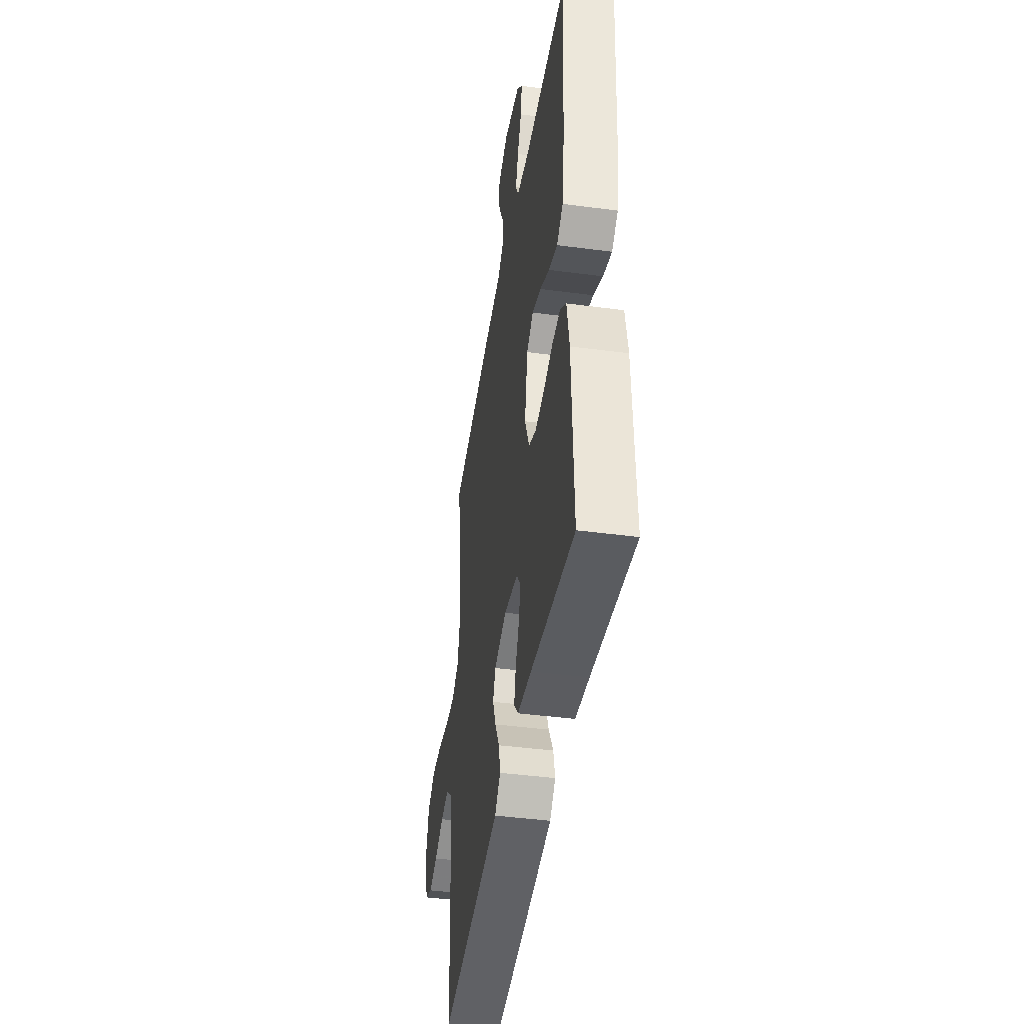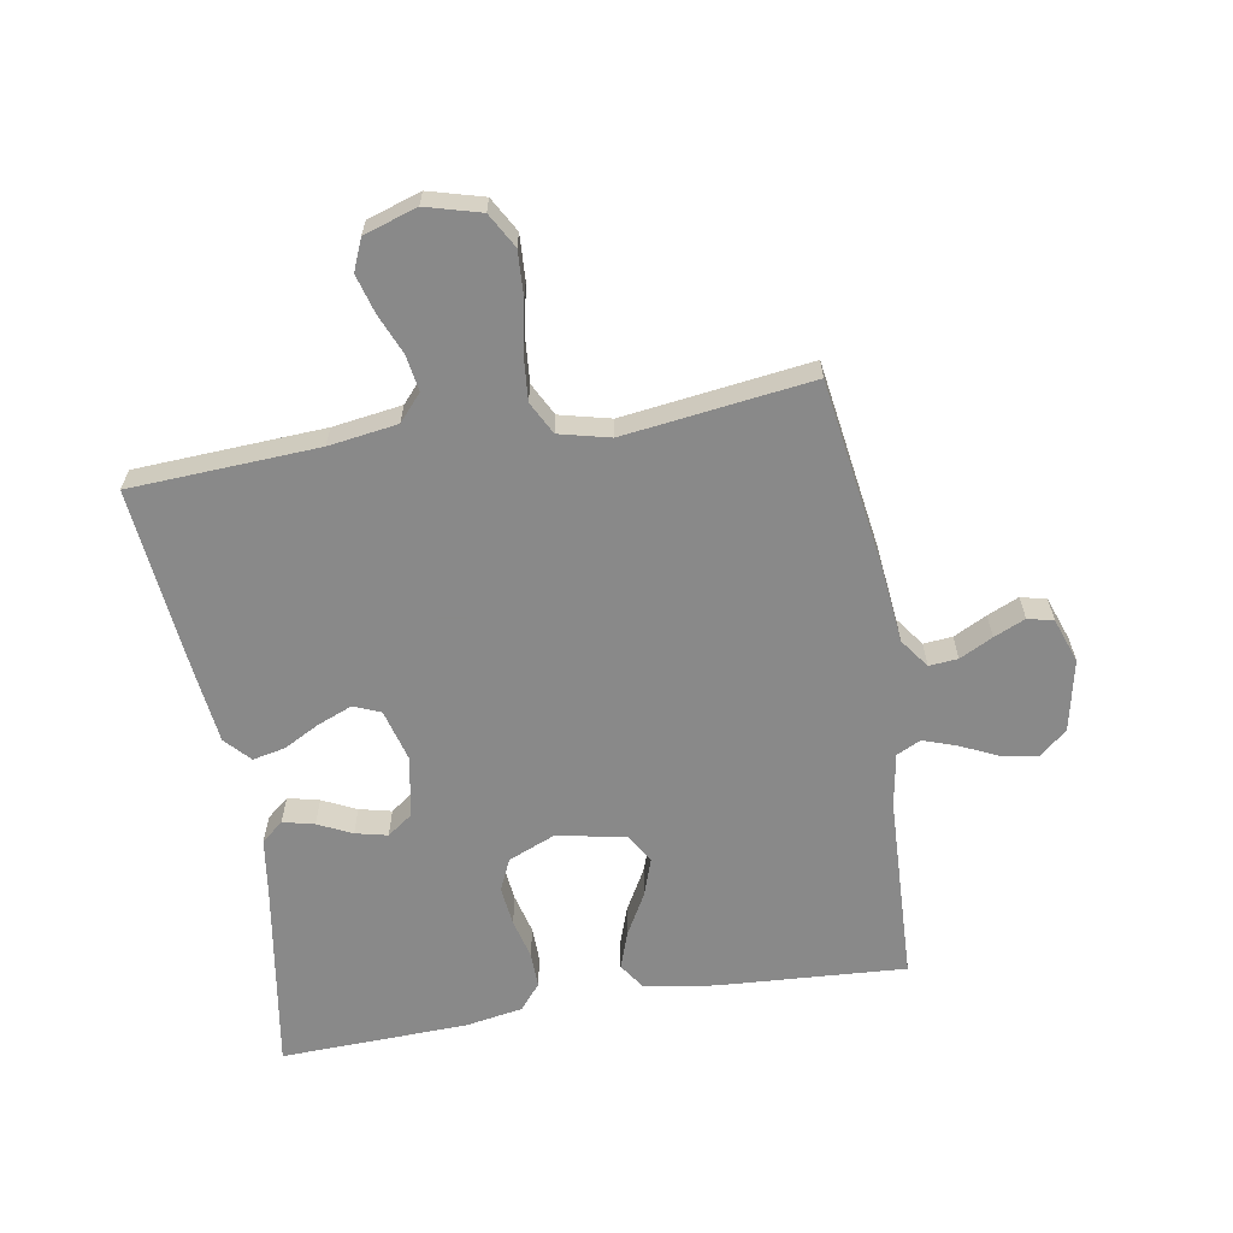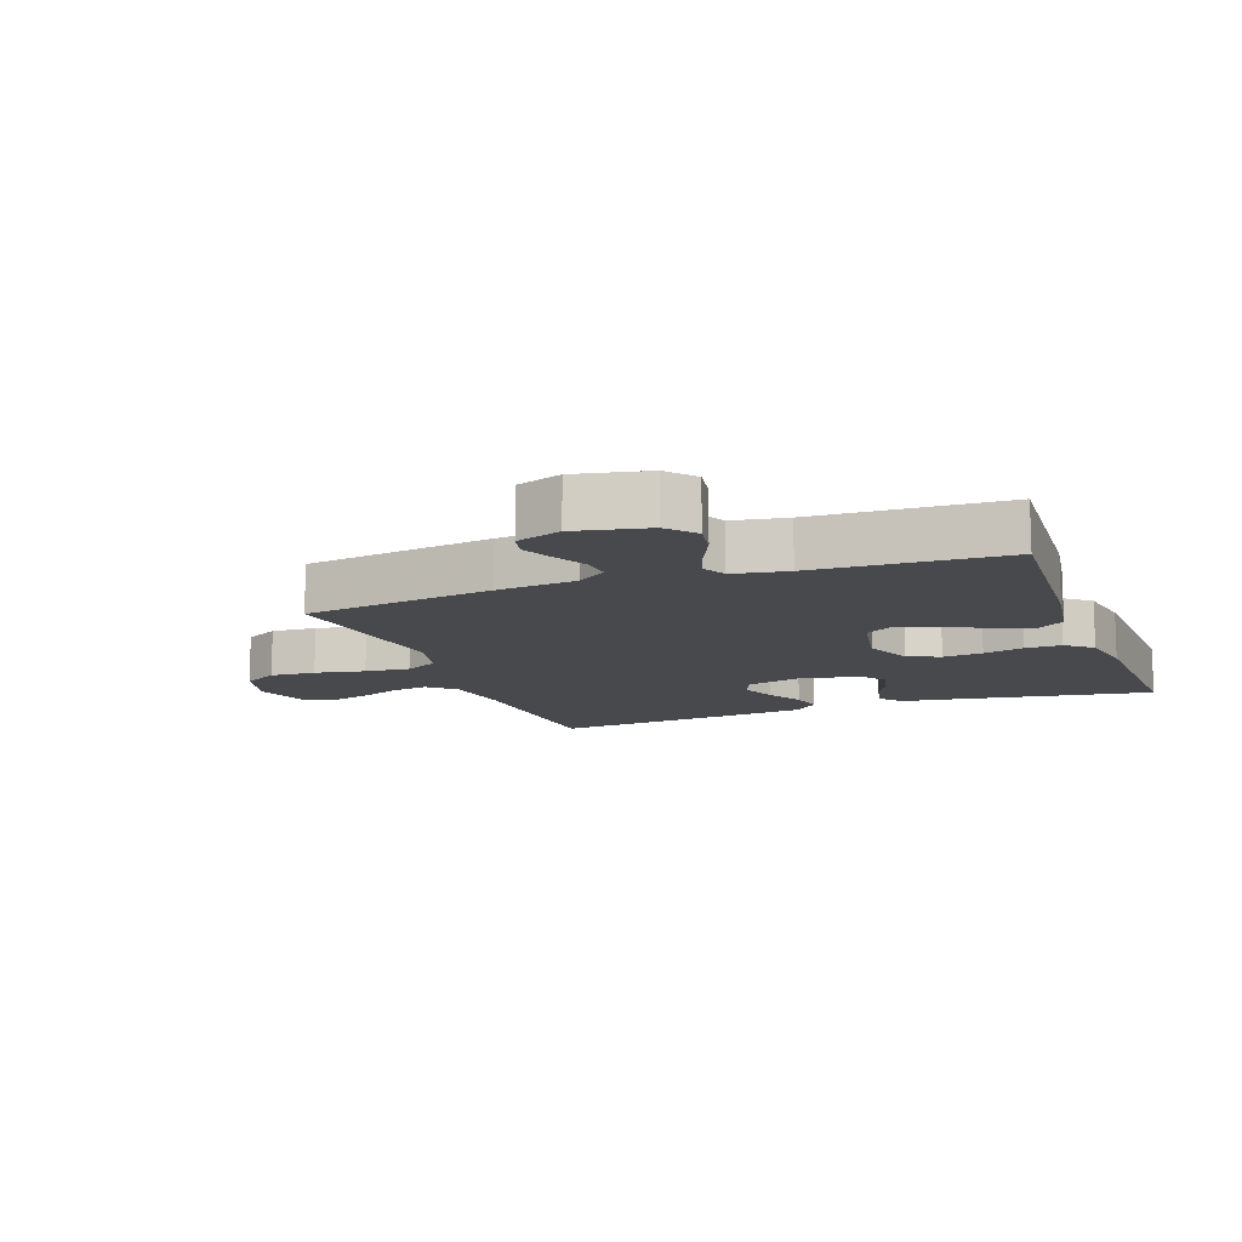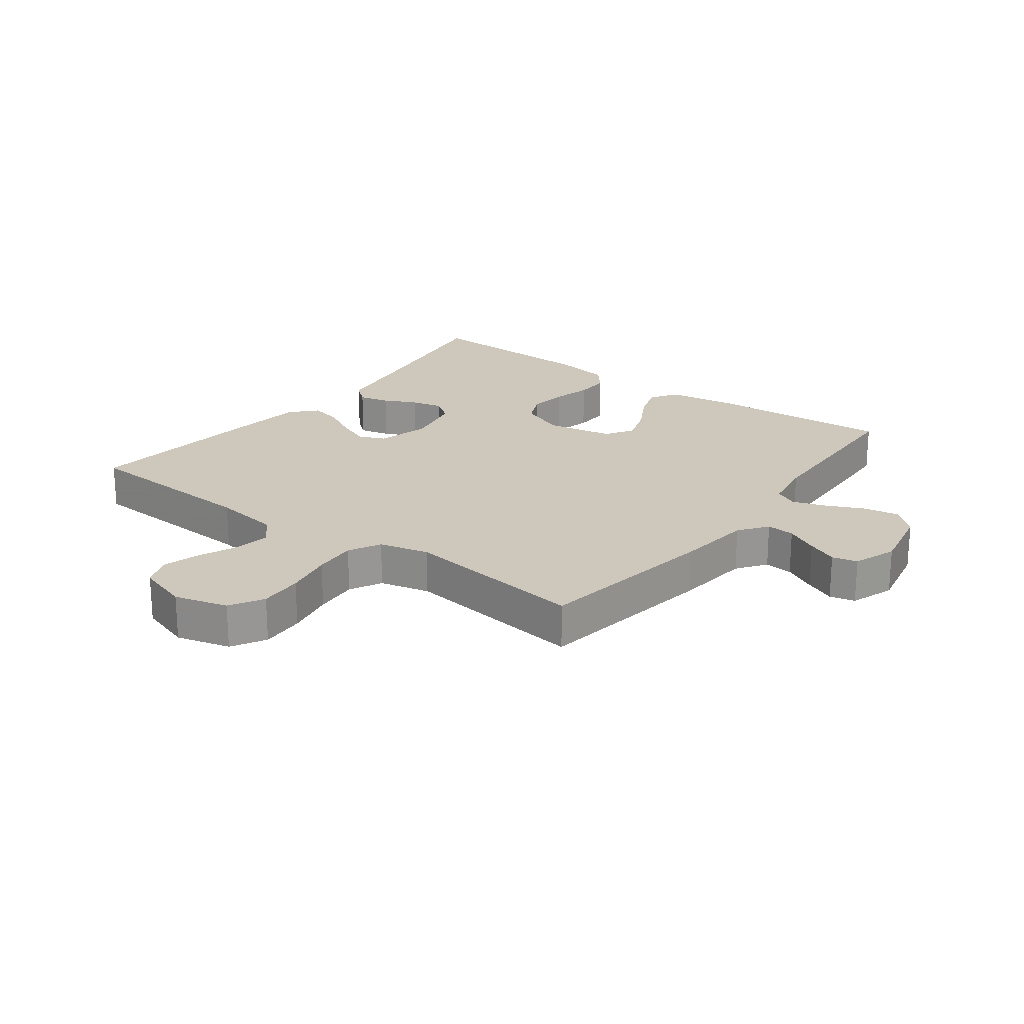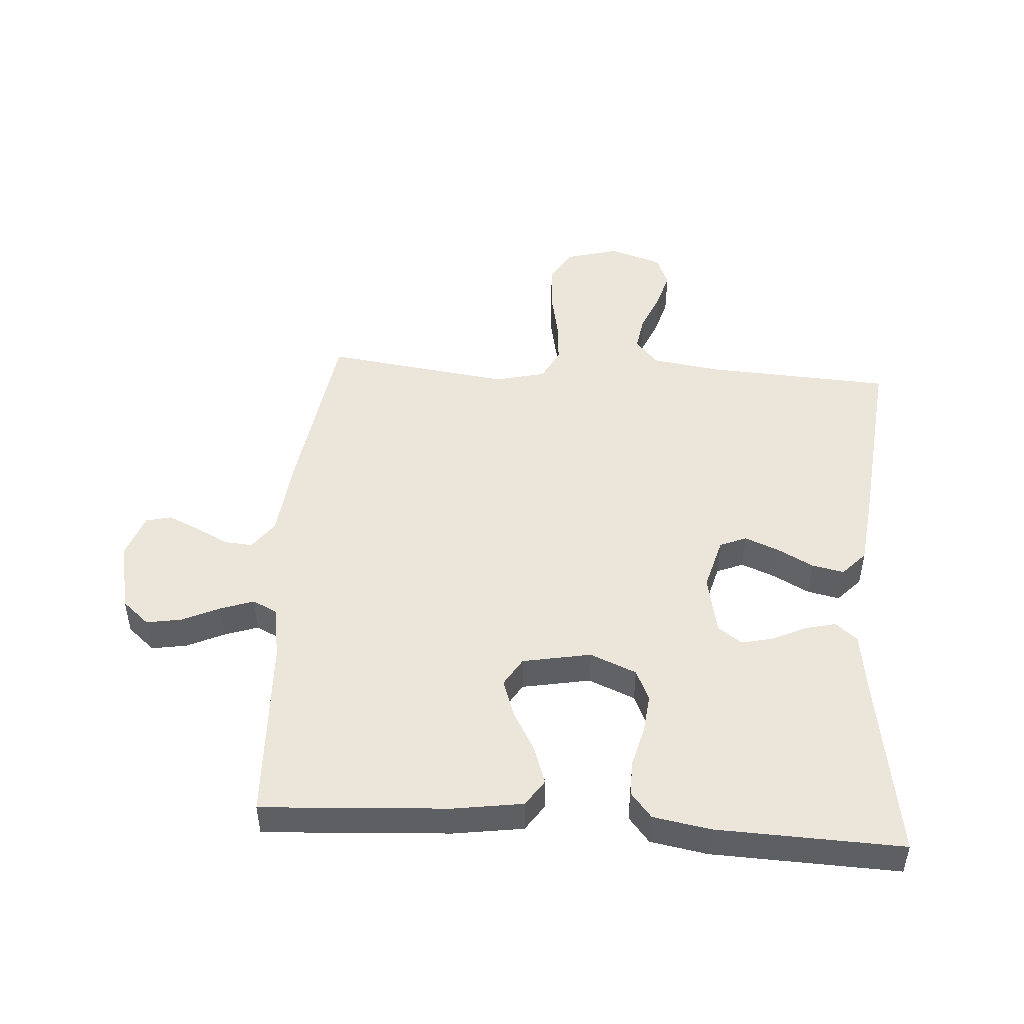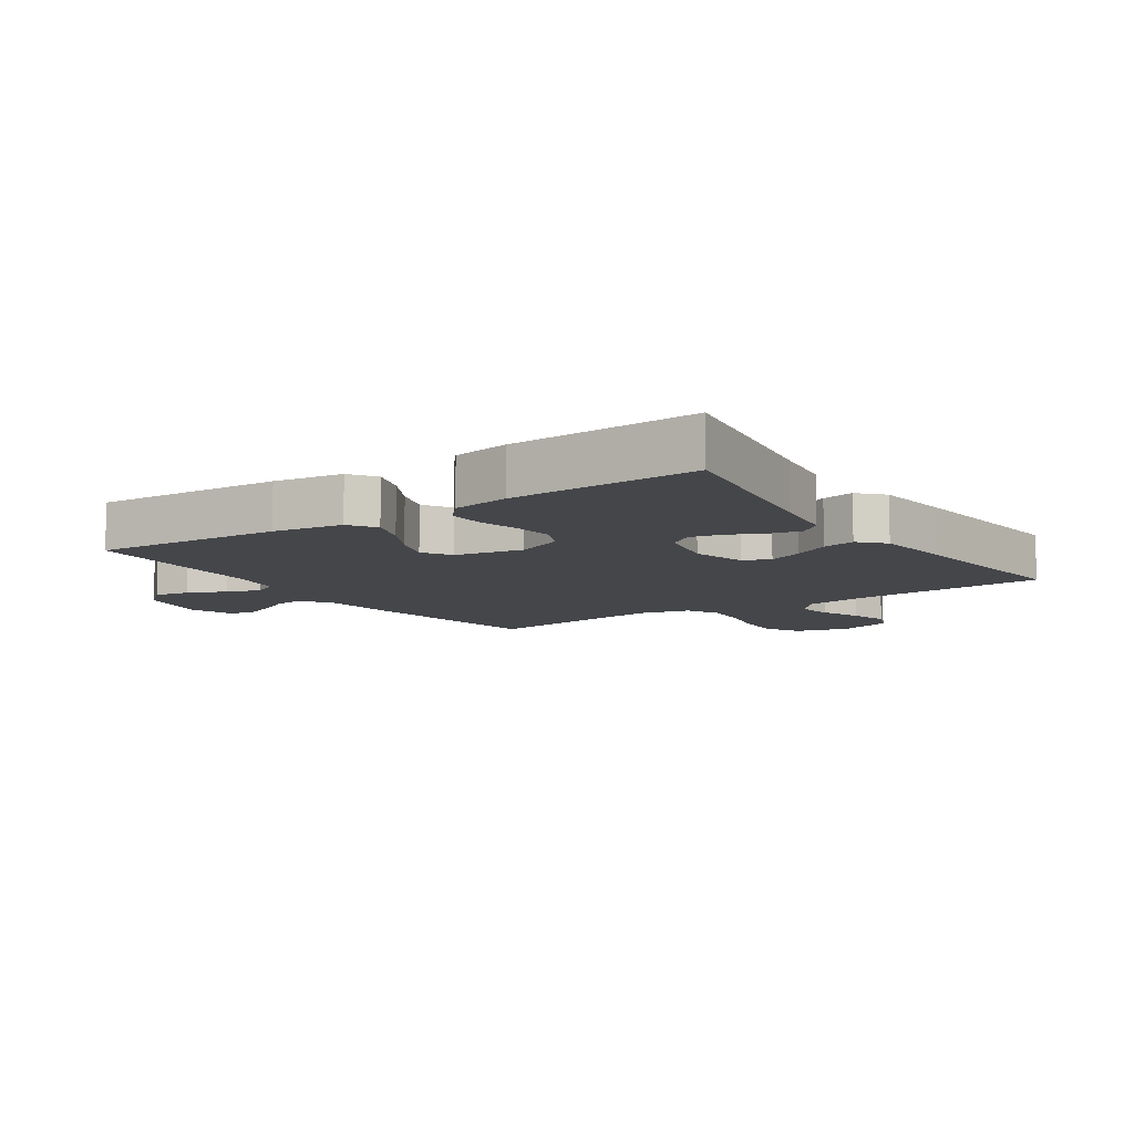
<metadata>
{"format":"obj","ext":"obj","renderer":"f3d","projection":"perspective","resolution":1024,"background":"white","views":[{"elev":-43.3,"azim":81.1,"up":"+Z"},{"elev":-63.0,"azim":-80.3,"up":"+Y"},{"elev":-12.1,"azim":20.3,"up":"+Y"},{"elev":21.9,"azim":-53.0,"up":"+Y"},{"elev":48.3,"azim":94.1,"up":"+Y"},{"elev":-9.4,"azim":124.2,"up":"+Y"}]}
</metadata>
<code>
v 0.5 0.07 0.5
v 0.481 0.07 0.2
v 0.464 0.07 0.088
v 0.421 0.07 0.059
v 0.361 0.07 0.08
v 0.295 0.07 0.117
v 0.234 0.07 0.138
v 0.188 0.07 0.11
v 0.167 0.07 0
v 0.198 0.07 -0.075
v 0.249 0.07 -0.098
v 0.312 0.07 -0.091
v 0.376 0.07 -0.075
v 0.433 0.07 -0.074
v 0.474 0.07 -0.108
v 0.49 0.07 -0.2
v 0.5 0.07 -0.5
v 0.2 0.07 -0.451
v 0.103 0.07 -0.437
v 0.074 0.07 -0.402
v 0.086 0.07 -0.352
v 0.112 0.07 -0.298
v 0.124 0.07 -0.247
v 0.096 0.07 -0.208
v 0 0.07 -0.188
v -0.086 0.07 -0.211
v -0.104 0.07 -0.254
v -0.082 0.07 -0.309
v -0.051 0.07 -0.367
v -0.04 0.07 -0.419
v -0.08 0.07 -0.456
v -0.2 0.07 -0.47
v -0.5 0.07 -0.5
v -0.516 0.07 -0.2
v -0.532 0.07 -0.09
v -0.574 0.07 -0.053
v -0.631 0.07 -0.062
v -0.696 0.07 -0.089
v -0.757 0.07 -0.106
v -0.807 0.07 -0.085
v -0.834 0.07 0
v -0.81 0.07 0.087
v -0.755 0.07 0.118
v -0.683 0.07 0.114
v -0.604 0.07 0.098
v -0.533 0.07 0.092
v -0.481 0.07 0.119
v -0.461 0.07 0.2
v -0.5 0.07 0.5
v -0.2 0.07 0.544
v -0.075 0.07 0.557
v -0.028 0.07 0.591
v -0.032 0.07 0.637
v -0.059 0.07 0.69
v -0.081 0.07 0.74
v -0.071 0.07 0.781
v 0 0.07 0.806
v 0.114 0.07 0.782
v 0.152 0.07 0.738
v 0.142 0.07 0.681
v 0.114 0.07 0.621
v 0.095 0.07 0.567
v 0.114 0.07 0.528
v 0.2 0.07 0.513
v 0.5 0 0.5
v 0.481 0 0.2
v 0.464 0 0.088
v 0.421 0 0.059
v 0.361 0 0.08
v 0.295 0 0.117
v 0.234 0 0.138
v 0.188 0 0.11
v 0.167 0 0
v 0.198 0 -0.075
v 0.249 0 -0.098
v 0.312 0 -0.091
v 0.376 0 -0.075
v 0.433 0 -0.074
v 0.474 0 -0.108
v 0.49 0 -0.2
v 0.5 0 -0.5
v 0.2 0 -0.451
v 0.103 0 -0.437
v 0.074 0 -0.402
v 0.086 0 -0.352
v 0.112 0 -0.298
v 0.124 0 -0.247
v 0.096 0 -0.208
v 0 0 -0.188
v -0.086 0 -0.211
v -0.104 0 -0.254
v -0.082 0 -0.309
v -0.051 0 -0.367
v -0.04 0 -0.419
v -0.08 0 -0.456
v -0.2 0 -0.47
v -0.5 0 -0.5
v -0.516 0 -0.2
v -0.532 0 -0.09
v -0.574 0 -0.053
v -0.631 0 -0.062
v -0.696 0 -0.089
v -0.757 0 -0.106
v -0.807 0 -0.085
v -0.834 0 0
v -0.81 0 0.087
v -0.755 0 0.118
v -0.683 0 0.114
v -0.604 0 0.098
v -0.533 0 0.092
v -0.481 0 0.119
v -0.461 0 0.2
v -0.5 0 0.5
v -0.2 0 0.544
v -0.075 0 0.557
v -0.028 0 0.591
v -0.032 0 0.637
v -0.059 0 0.69
v -0.081 0 0.74
v -0.071 0 0.781
v 0 0 0.806
v 0.114 0 0.782
v 0.152 0 0.738
v 0.142 0 0.681
v 0.114 0 0.621
v 0.095 0 0.567
v 0.114 0 0.528
v 0.2 0 0.513
f 59 60 61
f 58 59 61
f 57 58 61
f 56 57 61
f 55 56 61
f 54 55 61
f 53 54 61
f 52 53 61 62
f 51 52 62 63
f 51 63 64
f 50 51 64
f 49 50 64
f 48 49 64
f 43 44 45
f 42 43 45
f 41 42 45
f 40 41 45
f 39 40 45
f 38 39 45
f 37 38 45
f 36 37 45 46
f 35 36 46 47
f 32 33 34
f 31 32 34
f 30 31 34
f 29 30 34
f 28 29 34
f 35 47 48
f 34 35 48
f 28 34 48
f 27 28 48
f 20 21 22
f 19 20 22
f 18 19 22
f 18 22 23
f 17 18 23
f 16 17 23
f 15 16 23
f 14 15 23
f 13 14 23
f 12 13 23
f 11 12 23 24
f 4 5 6
f 3 4 6
f 2 3 6
f 1 2 6
f 64 1 6
f 64 6 7
f 26 27 48 64
f 25 26 64
f 10 11 24 25
f 9 10 25
f 8 9 25 64
f 7 8 64
f 125 124 123
f 125 123 122
f 125 122 121
f 125 121 120
f 125 120 119
f 125 119 118
f 125 118 117
f 126 125 117 116
f 127 126 116 115
f 128 127 115
f 128 115 114
f 128 114 113
f 128 113 112
f 109 108 107
f 109 107 106
f 109 106 105
f 109 105 104
f 109 104 103
f 109 103 102
f 109 102 101
f 110 109 101 100
f 111 110 100 99
f 98 97 96
f 98 96 95
f 98 95 94
f 98 94 93
f 98 93 92
f 112 111 99
f 112 99 98
f 112 98 92
f 112 92 91
f 86 85 84
f 86 84 83
f 86 83 82
f 87 86 82
f 87 82 81
f 87 81 80
f 87 80 79
f 87 79 78
f 87 78 77
f 87 77 76
f 88 87 76 75
f 70 69 68
f 70 68 67
f 70 67 66
f 70 66 65
f 70 65 128
f 71 70 128
f 128 112 91 90
f 128 90 89
f 89 88 75 74
f 89 74 73
f 128 89 73 72
f 128 72 71
f 1 65 66 2
f 2 66 67 3
f 3 67 68 4
f 4 68 69 5
f 5 69 70 6
f 6 70 71 7
f 7 71 72 8
f 8 72 73 9
f 9 73 74 10
f 10 74 75 11
f 11 75 76 12
f 12 76 77 13
f 13 77 78 14
f 14 78 79 15
f 15 79 80 16
f 16 80 81 17
f 17 81 82 18
f 18 82 83 19
f 19 83 84 20
f 20 84 85 21
f 21 85 86 22
f 22 86 87 23
f 23 87 88 24
f 24 88 89 25
f 25 89 90 26
f 26 90 91 27
f 27 91 92 28
f 28 92 93 29
f 29 93 94 30
f 30 94 95 31
f 31 95 96 32
f 32 96 97 33
f 33 97 98 34
f 34 98 99 35
f 35 99 100 36
f 36 100 101 37
f 37 101 102 38
f 38 102 103 39
f 39 103 104 40
f 40 104 105 41
f 41 105 106 42
f 42 106 107 43
f 43 107 108 44
f 44 108 109 45
f 45 109 110 46
f 46 110 111 47
f 47 111 112 48
f 48 112 113 49
f 49 113 114 50
f 50 114 115 51
f 51 115 116 52
f 52 116 117 53
f 53 117 118 54
f 54 118 119 55
f 55 119 120 56
f 56 120 121 57
f 57 121 122 58
f 58 122 123 59
f 59 123 124 60
f 60 124 125 61
f 61 125 126 62
f 62 126 127 63
f 63 127 128 64
f 64 128 65 1

</code>
